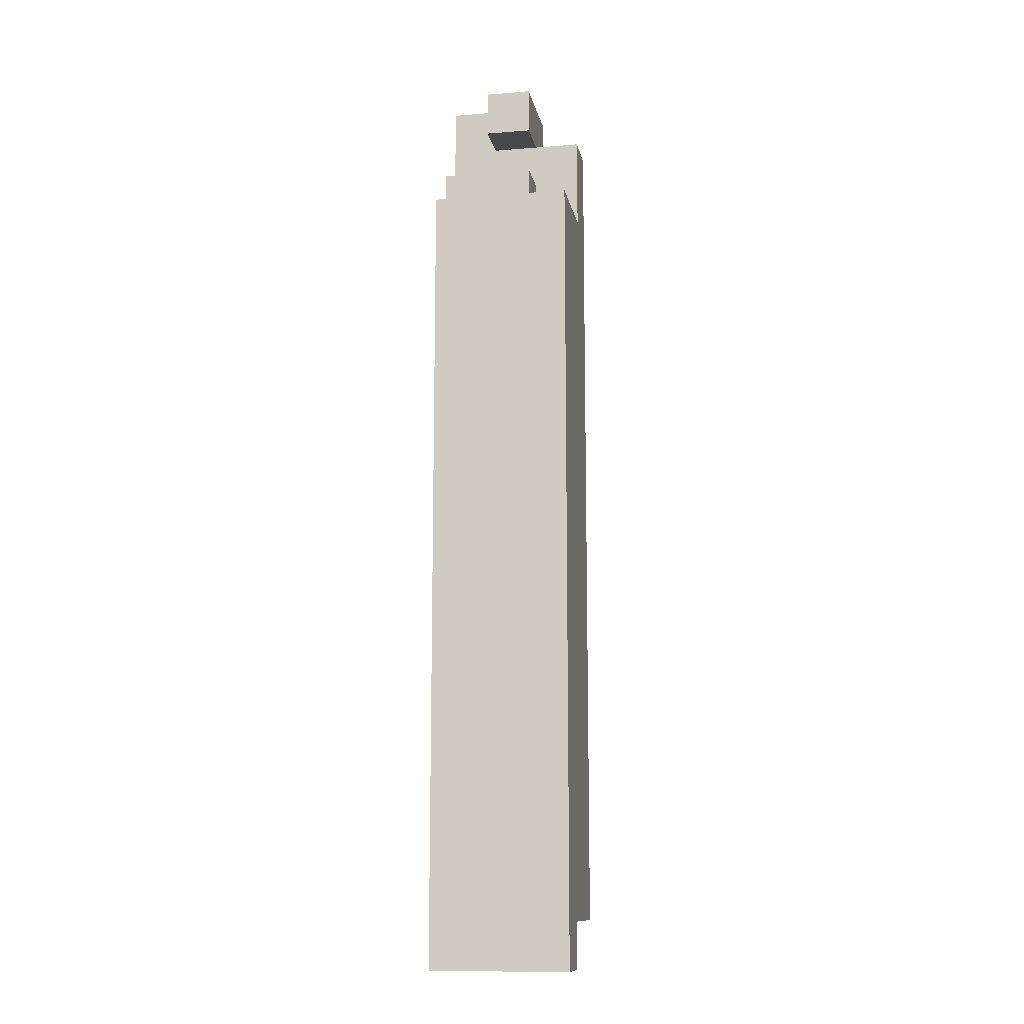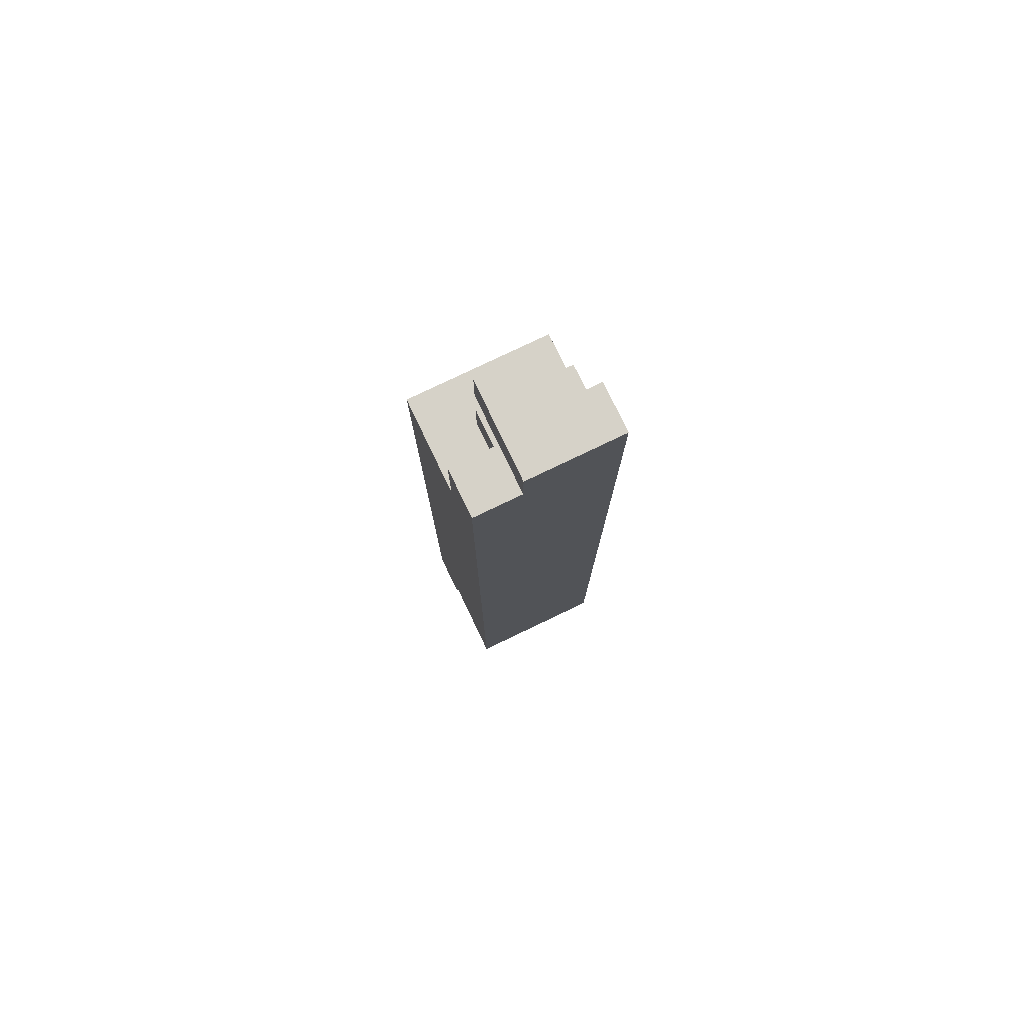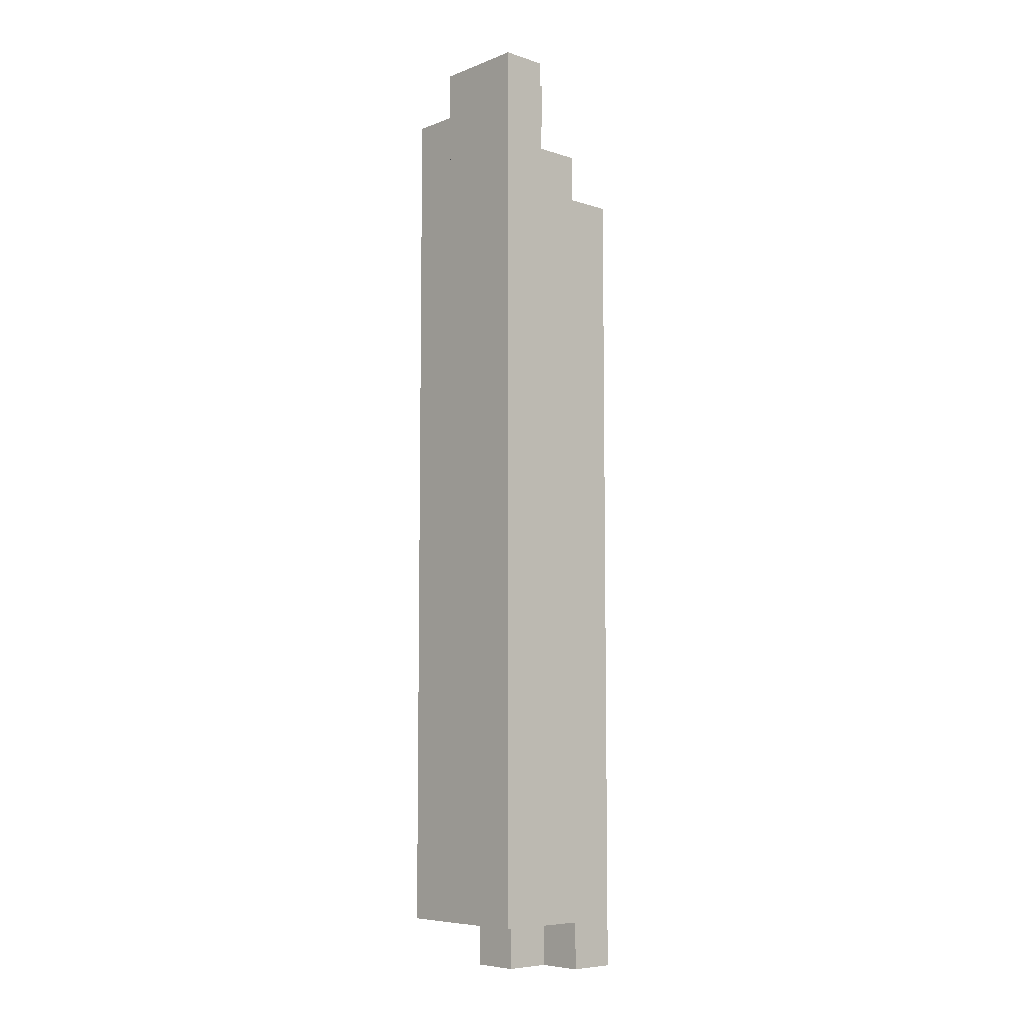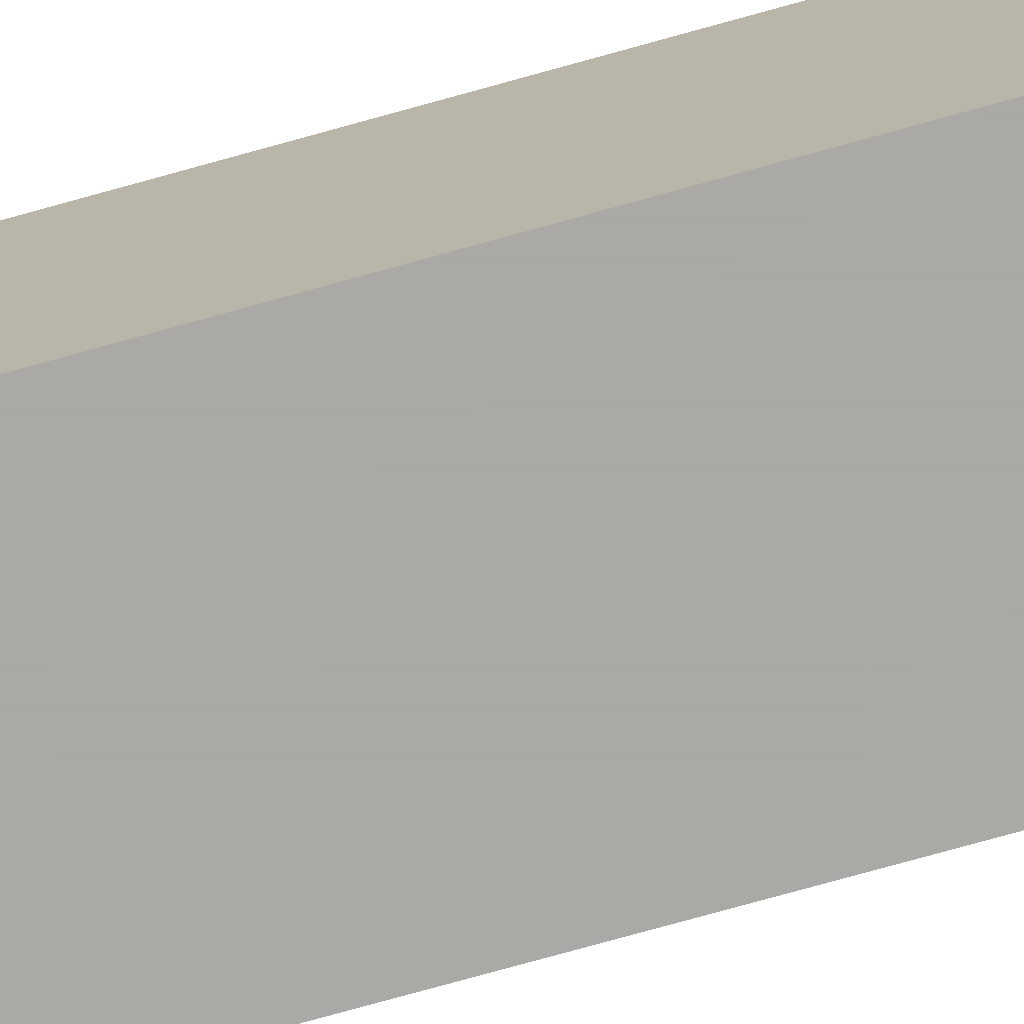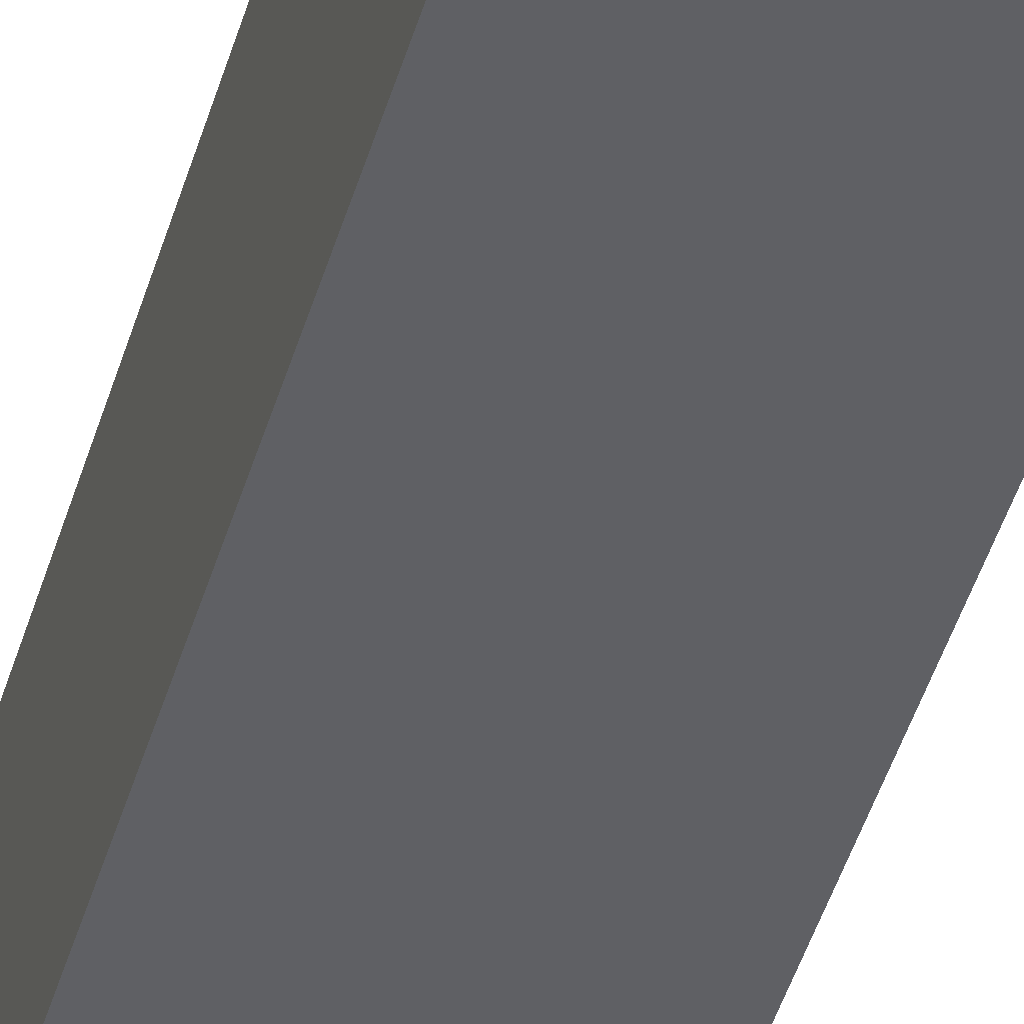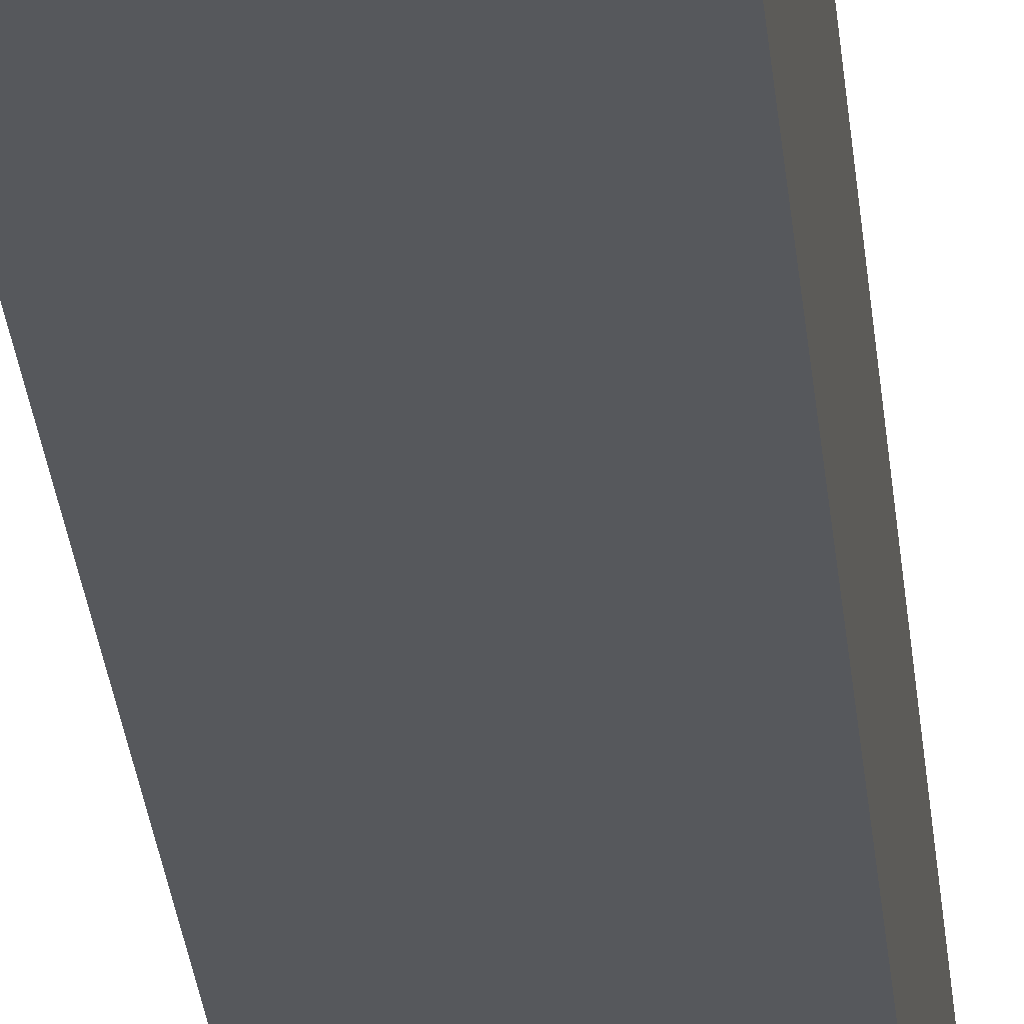
<metadata>
{"format":"obj","ext":"obj","renderer":"f3d","projection":"perspective","resolution":1024,"background":"white","views":[{"elev":-12.2,"azim":-79.3,"up":"+Y"},{"elev":78.3,"azim":64.4,"up":"+Y"},{"elev":-7.1,"azim":137.4,"up":"+Y"},{"elev":-75.3,"azim":105.6,"up":"+Z"},{"elev":-43.6,"azim":164.4,"up":"+Z"},{"elev":-27.7,"azim":5.2,"up":"+Z"}]}
</metadata>
<code>
v 0.7398 -0.1625 -0.03
v 0.7998 -0.1625 -0.03
v 0.7998 -0.1625 0.03
v 0.7398 -0.1625 0.03
v 0.7398 0.1625 -0.03
v 0.7398 0.1625 0.03
v 0.7998 0.1625 0.03
v 0.7998 0.1625 -0.03
v 0.7398 -0.1825 -0.03
v 0.7398 -0.1825 -0.01
v 0.7398 -0.1625 -0.03
v 0.7398 -0.1625 -0.01
v 0.7598 -0.1825 -0.03
v 0.7598 -0.1825 -0.01
v 0.7598 -0.1625 -0.03
v 0.7598 -0.1625 -0.01
v 0.7398 -0.1825 -0.01
v 0.7398 -0.1825 0.01
v 0.7398 -0.1625 -0.01
v 0.7398 -0.1625 0.01
v 0.7598 -0.1825 -0.01
v 0.7598 -0.1825 0.01
v 0.7598 -0.1625 -0.01
v 0.7598 -0.1625 0.01
v 0.7398 -0.1825 0.01
v 0.7398 -0.1825 0.03
v 0.7398 -0.1625 0.01
v 0.7398 -0.1625 0.03
v 0.7598 -0.1825 0.01
v 0.7598 -0.1825 0.03
v 0.7598 -0.1625 0.01
v 0.7598 -0.1625 0.03
v 0.7598 -0.1825 -0.01
v 0.7598 -0.1825 0.01
v 0.7598 -0.1625 -0.01
v 0.7598 -0.1625 0.01
v 0.7798 -0.1825 -0.01
v 0.7798 -0.1825 0.01
v 0.7798 -0.1625 -0.01
v 0.7798 -0.1625 0.01
v 0.7598 0.1625 -0.03
v 0.7598 0.1625 -0.01
v 0.7598 0.1825 -0.03
v 0.7598 0.1825 -0.01
v 0.7798 0.1625 -0.03
v 0.7798 0.1625 -0.01
v 0.7798 0.1825 -0.03
v 0.7798 0.1825 -0.01
v 0.7598 0.1625 -0.01
v 0.7598 0.1625 0.01
v 0.7598 0.1825 -0.01
v 0.7598 0.1825 0.01
v 0.7798 0.1625 -0.01
v 0.7798 0.1625 0.01
v 0.7798 0.1825 -0.01
v 0.7798 0.1825 0.01
v 0.7598 0.2024 -0.01
v 0.7598 0.2024 0.01
v 0.7598 0.2225 -0.01
v 0.7598 0.2225 0.01
v 0.7798 0.2024 -0.01
v 0.7798 0.2024 0.01
v 0.7798 0.2225 -0.01
v 0.7798 0.2225 0.01
v 0.7798 0.1625 -0.03
v 0.7798 0.1625 -0.01
v 0.7798 0.1825 -0.03
v 0.7798 0.1825 -0.01
v 0.7998 0.1625 -0.03
v 0.7998 0.1625 -0.01
v 0.7998 0.1825 -0.03
v 0.7998 0.1825 -0.01
v 0.7798 0.1625 -0.01
v 0.7798 0.1625 0.01
v 0.7798 0.1825 -0.01
v 0.7798 0.1825 0.01
v 0.7998 0.1625 -0.01
v 0.7998 0.1625 0.01
v 0.7998 0.1825 -0.01
v 0.7998 0.1825 0.01
v 0.7798 0.1625 0.01
v 0.7798 0.1625 0.03
v 0.7798 0.1825 0.01
v 0.7798 0.1825 0.03
v 0.7998 0.1625 0.01
v 0.7998 0.1625 0.03
v 0.7998 0.1825 0.01
v 0.7998 0.1825 0.03
v 0.7798 0.1825 -0.03
v 0.7798 0.1825 -0.01
v 0.7798 0.2024 -0.03
v 0.7798 0.2024 -0.01
v 0.7998 0.1825 -0.03
v 0.7998 0.1825 -0.01
v 0.7998 0.2024 -0.03
v 0.7998 0.2024 -0.01
v 0.7798 0.1825 -0.01
v 0.7798 0.1825 0.01
v 0.7798 0.2024 -0.01
v 0.7798 0.2024 0.01
v 0.7998 0.1825 -0.01
v 0.7998 0.1825 0.01
v 0.7998 0.2024 -0.01
v 0.7998 0.2024 0.01
v 0.7798 0.1825 0.01
v 0.7798 0.1825 0.03
v 0.7798 0.2024 0.01
v 0.7798 0.2024 0.03
v 0.7998 0.1825 0.01
v 0.7998 0.1825 0.03
v 0.7998 0.2024 0.01
v 0.7998 0.2024 0.03
v 0.7798 0.2024 -0.03
v 0.7798 0.2024 -0.01
v 0.7798 0.2225 -0.03
v 0.7798 0.2225 -0.01
v 0.7998 0.2024 -0.03
v 0.7998 0.2024 -0.01
v 0.7998 0.2225 -0.03
v 0.7998 0.2225 -0.01
v 0.7798 0.2024 -0.01
v 0.7798 0.2024 0.01
v 0.7798 0.2225 -0.01
v 0.7798 0.2225 0.01
v 0.7998 0.2024 -0.01
v 0.7998 0.2024 0.01
v 0.7998 0.2225 -0.01
v 0.7998 0.2225 0.01
f 1 2 3
f 3 4 1
f 5 6 7
f 7 8 5
f 2 1 5
f 5 8 2
f 3 2 8
f 8 7 3
f 4 3 7
f 7 6 4
f 1 4 6
f 6 5 1
f 9 15 13
f 9 11 15
f 9 12 11
f 9 10 12
f 11 16 15
f 11 12 16
f 13 15 16
f 13 16 14
f 9 13 14
f 9 14 10
f 10 14 16
f 10 16 12
f 17 23 21
f 17 19 23
f 17 20 19
f 17 18 20
f 19 24 23
f 19 20 24
f 21 23 24
f 21 24 22
f 17 21 22
f 17 22 18
f 18 22 24
f 18 24 20
f 25 31 29
f 25 27 31
f 25 28 27
f 25 26 28
f 27 32 31
f 27 28 32
f 29 31 32
f 29 32 30
f 25 29 30
f 25 30 26
f 26 30 32
f 26 32 28
f 33 39 37
f 33 35 39
f 33 36 35
f 33 34 36
f 35 40 39
f 35 36 40
f 37 39 40
f 37 40 38
f 33 37 38
f 33 38 34
f 34 38 40
f 34 40 36
f 41 47 45
f 41 43 47
f 41 44 43
f 41 42 44
f 43 48 47
f 43 44 48
f 45 47 48
f 45 48 46
f 41 45 46
f 41 46 42
f 42 46 48
f 42 48 44
f 49 55 53
f 49 51 55
f 49 52 51
f 49 50 52
f 51 56 55
f 51 52 56
f 53 55 56
f 53 56 54
f 49 53 54
f 49 54 50
f 50 54 56
f 50 56 52
f 57 63 61
f 57 59 63
f 57 60 59
f 57 58 60
f 59 64 63
f 59 60 64
f 61 63 64
f 61 64 62
f 57 61 62
f 57 62 58
f 58 62 64
f 58 64 60
f 65 71 69
f 65 67 71
f 65 68 67
f 65 66 68
f 67 72 71
f 67 68 72
f 69 71 72
f 69 72 70
f 65 69 70
f 65 70 66
f 66 70 72
f 66 72 68
f 73 79 77
f 73 75 79
f 73 76 75
f 73 74 76
f 75 80 79
f 75 76 80
f 77 79 80
f 77 80 78
f 73 77 78
f 73 78 74
f 74 78 80
f 74 80 76
f 81 87 85
f 81 83 87
f 81 84 83
f 81 82 84
f 83 88 87
f 83 84 88
f 85 87 88
f 85 88 86
f 81 85 86
f 81 86 82
f 82 86 88
f 82 88 84
f 89 95 93
f 89 91 95
f 89 92 91
f 89 90 92
f 91 96 95
f 91 92 96
f 93 95 96
f 93 96 94
f 89 93 94
f 89 94 90
f 90 94 96
f 90 96 92
f 97 103 101
f 97 99 103
f 97 100 99
f 97 98 100
f 99 104 103
f 99 100 104
f 101 103 104
f 101 104 102
f 97 101 102
f 97 102 98
f 98 102 104
f 98 104 100
f 105 111 109
f 105 107 111
f 105 108 107
f 105 106 108
f 107 112 111
f 107 108 112
f 109 111 112
f 109 112 110
f 105 109 110
f 105 110 106
f 106 110 112
f 106 112 108
f 113 119 117
f 113 115 119
f 113 116 115
f 113 114 116
f 115 120 119
f 115 116 120
f 117 119 120
f 117 120 118
f 113 117 118
f 113 118 114
f 114 118 120
f 114 120 116
f 121 127 125
f 121 123 127
f 121 124 123
f 121 122 124
f 123 128 127
f 123 124 128
f 125 127 128
f 125 128 126
f 121 125 126
f 121 126 122
f 122 126 128
f 122 128 124

</code>
